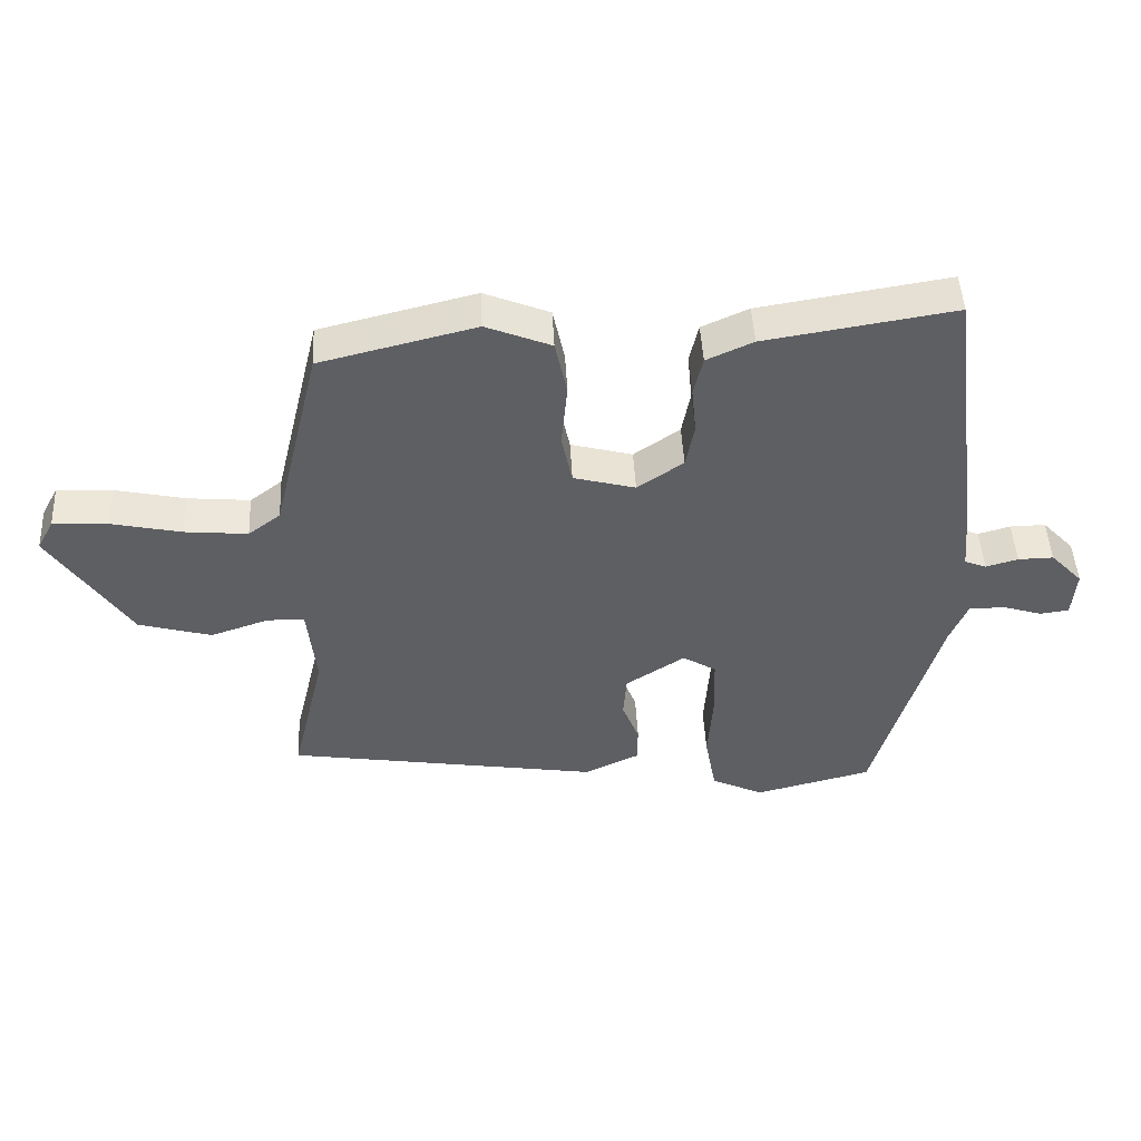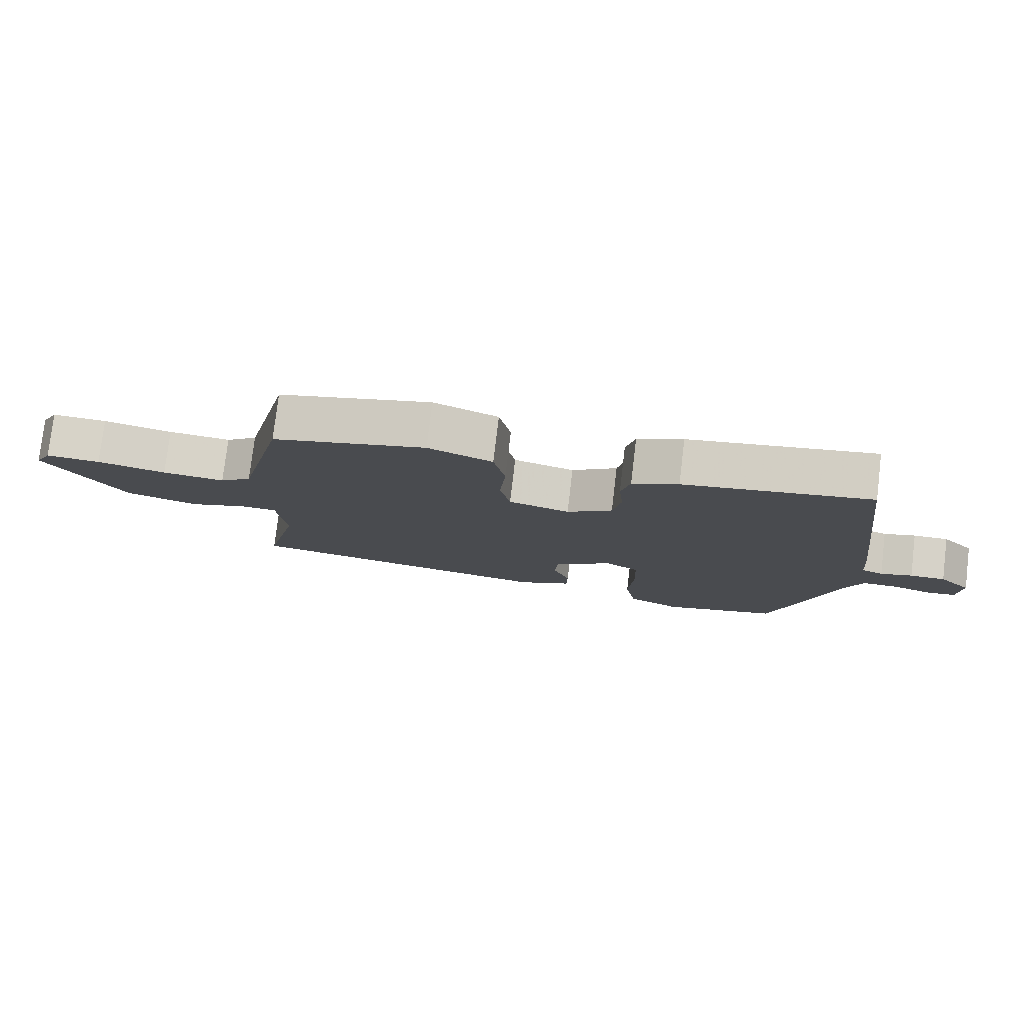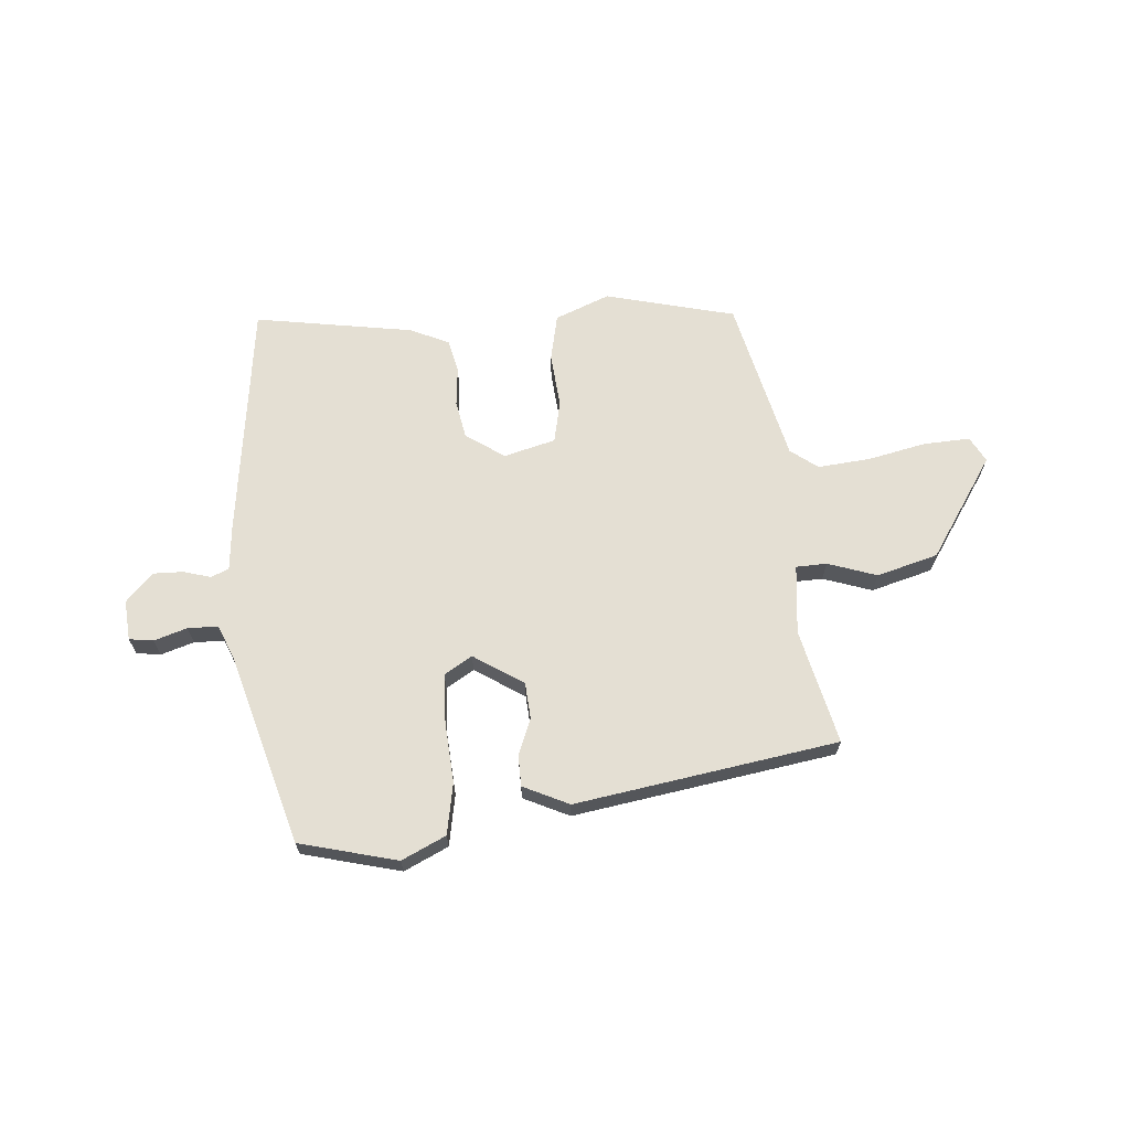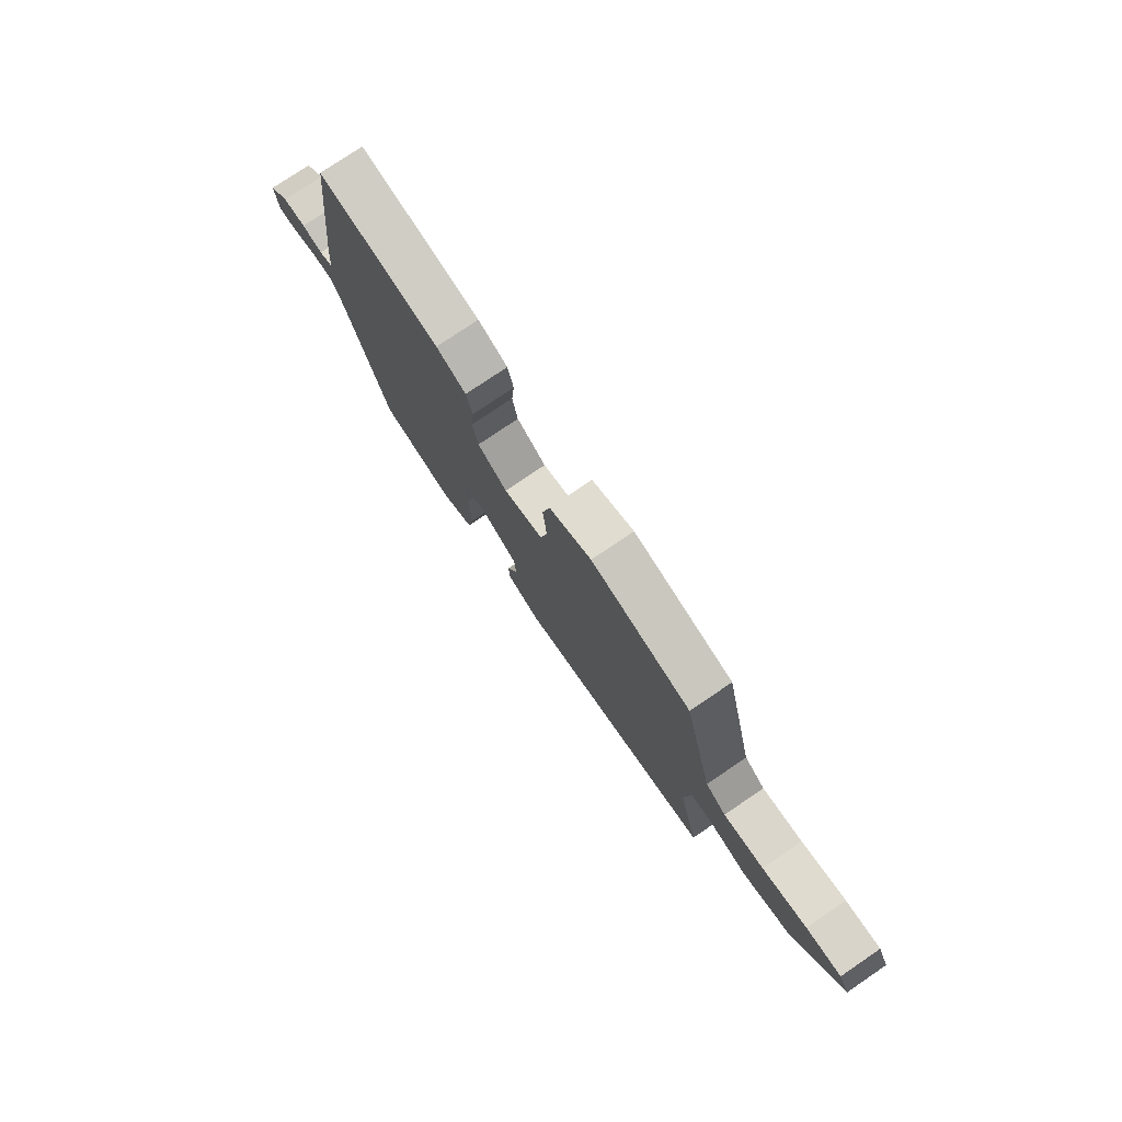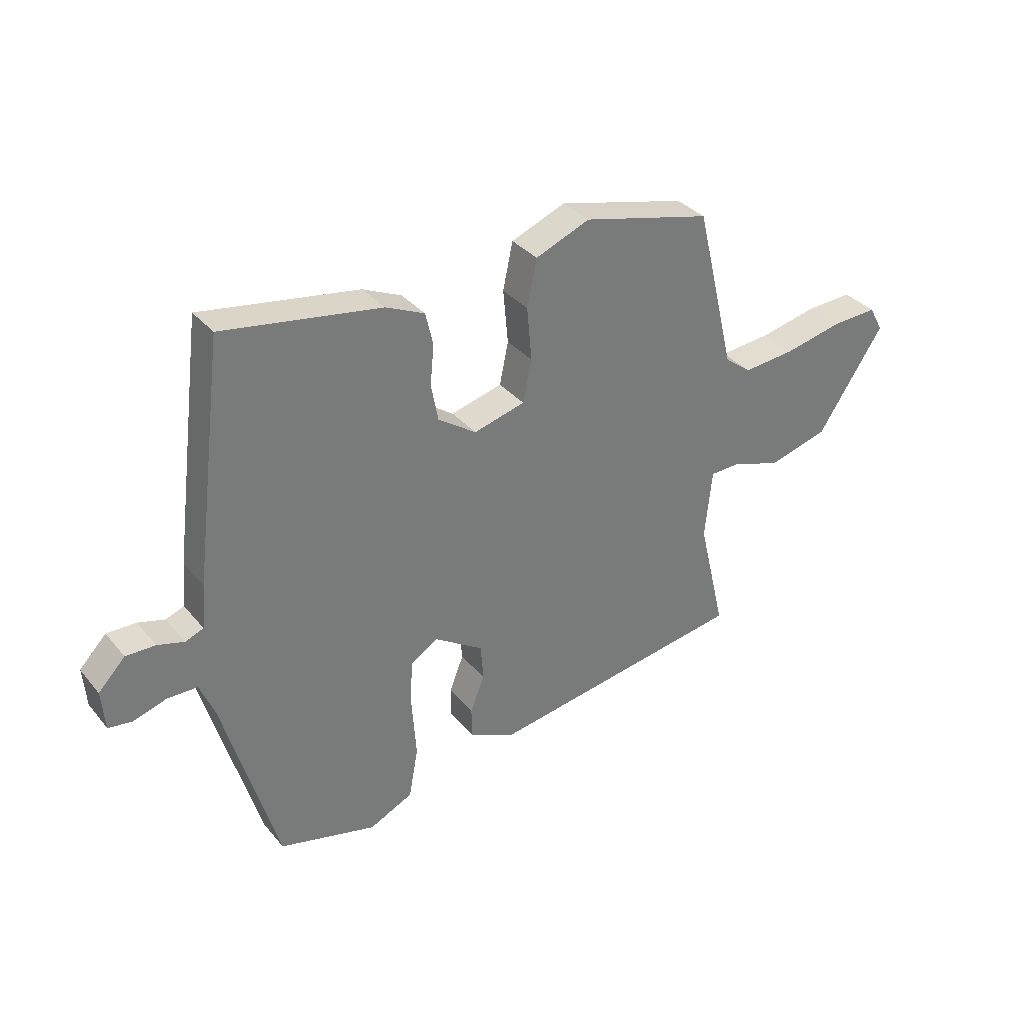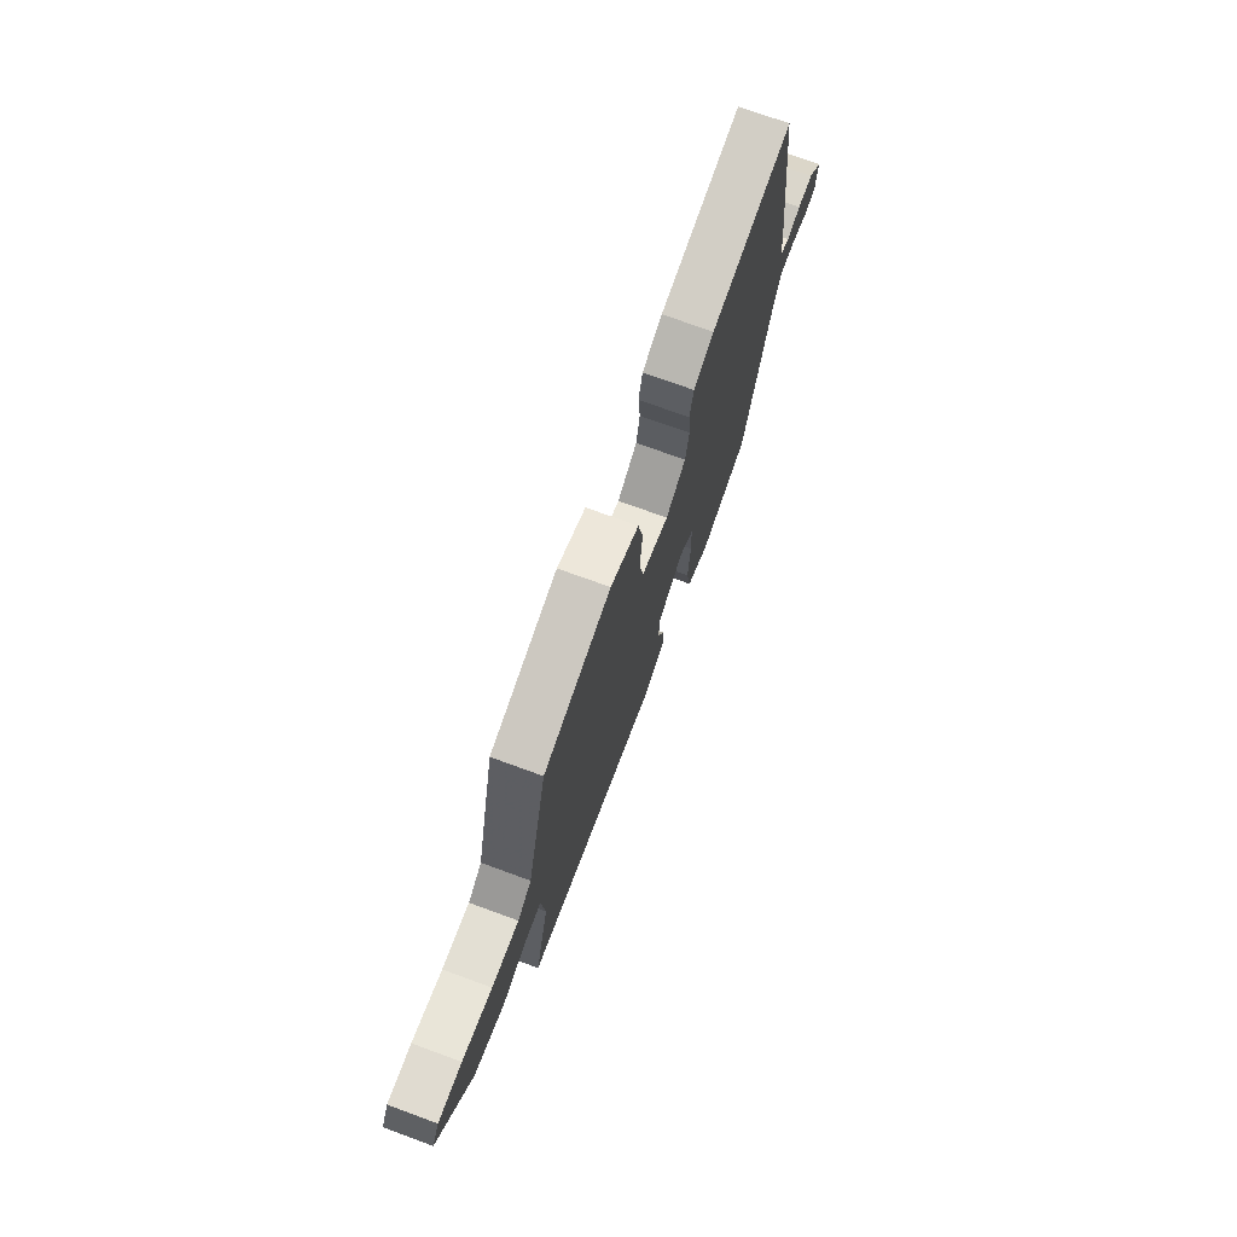
<metadata>
{"format":"obj","ext":"obj","renderer":"f3d","projection":"perspective","resolution":1024,"background":"white","views":[{"elev":47.3,"azim":-2.9,"up":"+Z"},{"elev":77.7,"azim":6.8,"up":"+Z"},{"elev":66.6,"azim":175.5,"up":"+Y"},{"elev":77.1,"azim":-124.2,"up":"+Z"},{"elev":34.0,"azim":146.5,"up":"+Z"},{"elev":72.7,"azim":-69.9,"up":"+Z"}]}
</metadata>
<code>
v -0.506 0.07 -0.384
v -0.456 0.07 -0.175
v -0.469 0.07 -0.049
v -0.525 0.07 -0.047
v -0.614 0.07 -0.077
v -0.725 0.07 -0.046
v -0.846 0.07 0.137
v -0.821 0.07 0.183
v -0.737 0.07 0.179
v -0.631 0.07 0.156
v -0.535 0.07 0.147
v -0.486 0.07 0.184
v -0.414 0.07 0.482
v -0.178 0.07 0.54
v -0.079 0.07 0.5
v -0.061 0.07 0.415
v -0.07 0.07 0.317
v -0.054 0.07 0.24
v 0.04 0.07 0.215
v 0.11 0.07 0.263
v 0.123 0.07 0.331
v 0.116 0.07 0.403
v 0.13 0.07 0.463
v 0.201 0.07 0.495
v 0.489 0.07 0.541
v 0.544 0.07 0.107
v 0.551 0.07 0.027
v 0.584 0.07 0.014
v 0.633 0.07 0.028
v 0.687 0.07 0.029
v 0.736 0.07 -0.022
v 0.73 0.07 -0.095
v 0.686 0.07 -0.101
v 0.626 0.07 -0.082
v 0.571 0.07 -0.083
v 0.544 0.07 -0.148
v 0.445 0.07 -0.491
v 0.267 0.07 -0.536
v 0.187 0.07 -0.498
v 0.17 0.07 -0.405
v 0.178 0.07 -0.295
v 0.175 0.07 -0.206
v 0.124 0.07 -0.175
v 0.034 0.07 -0.233
v 0.029 0.07 -0.299
v 0.055 0.07 -0.365
v 0.054 0.07 -0.421
v -0.029 0.07 -0.46
v -0.506 0 -0.384
v -0.456 0 -0.175
v -0.469 0 -0.049
v -0.525 0 -0.047
v -0.614 0 -0.077
v -0.725 0 -0.046
v -0.846 0 0.137
v -0.821 0 0.183
v -0.737 0 0.179
v -0.631 0 0.156
v -0.535 0 0.147
v -0.486 0 0.184
v -0.414 0 0.482
v -0.178 0 0.54
v -0.079 0 0.5
v -0.061 0 0.415
v -0.07 0 0.317
v -0.054 0 0.24
v 0.04 0 0.215
v 0.11 0 0.263
v 0.123 0 0.331
v 0.116 0 0.403
v 0.13 0 0.463
v 0.201 0 0.495
v 0.489 0 0.541
v 0.544 0 0.107
v 0.551 0 0.027
v 0.584 0 0.014
v 0.633 0 0.028
v 0.687 0 0.029
v 0.736 0 -0.022
v 0.73 0 -0.095
v 0.686 0 -0.101
v 0.626 0 -0.082
v 0.571 0 -0.083
v 0.544 0 -0.148
v 0.445 0 -0.491
v 0.267 0 -0.536
v 0.187 0 -0.498
v 0.17 0 -0.405
v 0.178 0 -0.295
v 0.175 0 -0.206
v 0.124 0 -0.175
v 0.034 0 -0.233
v 0.029 0 -0.299
v 0.055 0 -0.365
v 0.054 0 -0.421
v -0.029 0 -0.46
f 45 46 47 48
f 44 45 48 1
f 43 44 1 2
f 38 39 40 41
f 36 37 38 41
f 35 36 41 42
f 31 32 33 34
f 31 34 35
f 28 29 30 31
f 28 31 35 42
f 24 25 26 27
f 22 23 24 27
f 21 22 27
f 20 21 27
f 19 20 27
f 18 19 27 28
f 14 15 16 17
f 12 13 14 17
f 11 12 17 18
f 7 8 9 10
f 7 10 11
f 4 5 6 7
f 3 4 7 11
f 43 2 3
f 43 3 11 18
f 18 28 42 43
f 96 95 94 93
f 49 96 93 92
f 50 49 92 91
f 89 88 87 86
f 89 86 85 84
f 90 89 84 83
f 82 81 80 79
f 83 82 79
f 79 78 77 76
f 90 83 79 76
f 75 74 73 72
f 75 72 71 70
f 75 70 69
f 75 69 68
f 75 68 67
f 76 75 67 66
f 65 64 63 62
f 65 62 61 60
f 66 65 60 59
f 58 57 56 55
f 59 58 55
f 55 54 53 52
f 59 55 52 51
f 51 50 91
f 66 59 51 91
f 91 90 76 66
f 1 49 50 2
f 2 50 51 3
f 3 51 52 4
f 4 52 53 5
f 5 53 54 6
f 6 54 55 7
f 7 55 56 8
f 8 56 57 9
f 9 57 58 10
f 10 58 59 11
f 11 59 60 12
f 12 60 61 13
f 13 61 62 14
f 14 62 63 15
f 15 63 64 16
f 16 64 65 17
f 17 65 66 18
f 18 66 67 19
f 19 67 68 20
f 20 68 69 21
f 21 69 70 22
f 22 70 71 23
f 23 71 72 24
f 24 72 73 25
f 25 73 74 26
f 26 74 75 27
f 27 75 76 28
f 28 76 77 29
f 29 77 78 30
f 30 78 79 31
f 31 79 80 32
f 32 80 81 33
f 33 81 82 34
f 34 82 83 35
f 35 83 84 36
f 36 84 85 37
f 37 85 86 38
f 38 86 87 39
f 39 87 88 40
f 40 88 89 41
f 41 89 90 42
f 42 90 91 43
f 43 91 92 44
f 44 92 93 45
f 45 93 94 46
f 46 94 95 47
f 47 95 96 48
f 48 96 49 1

</code>
